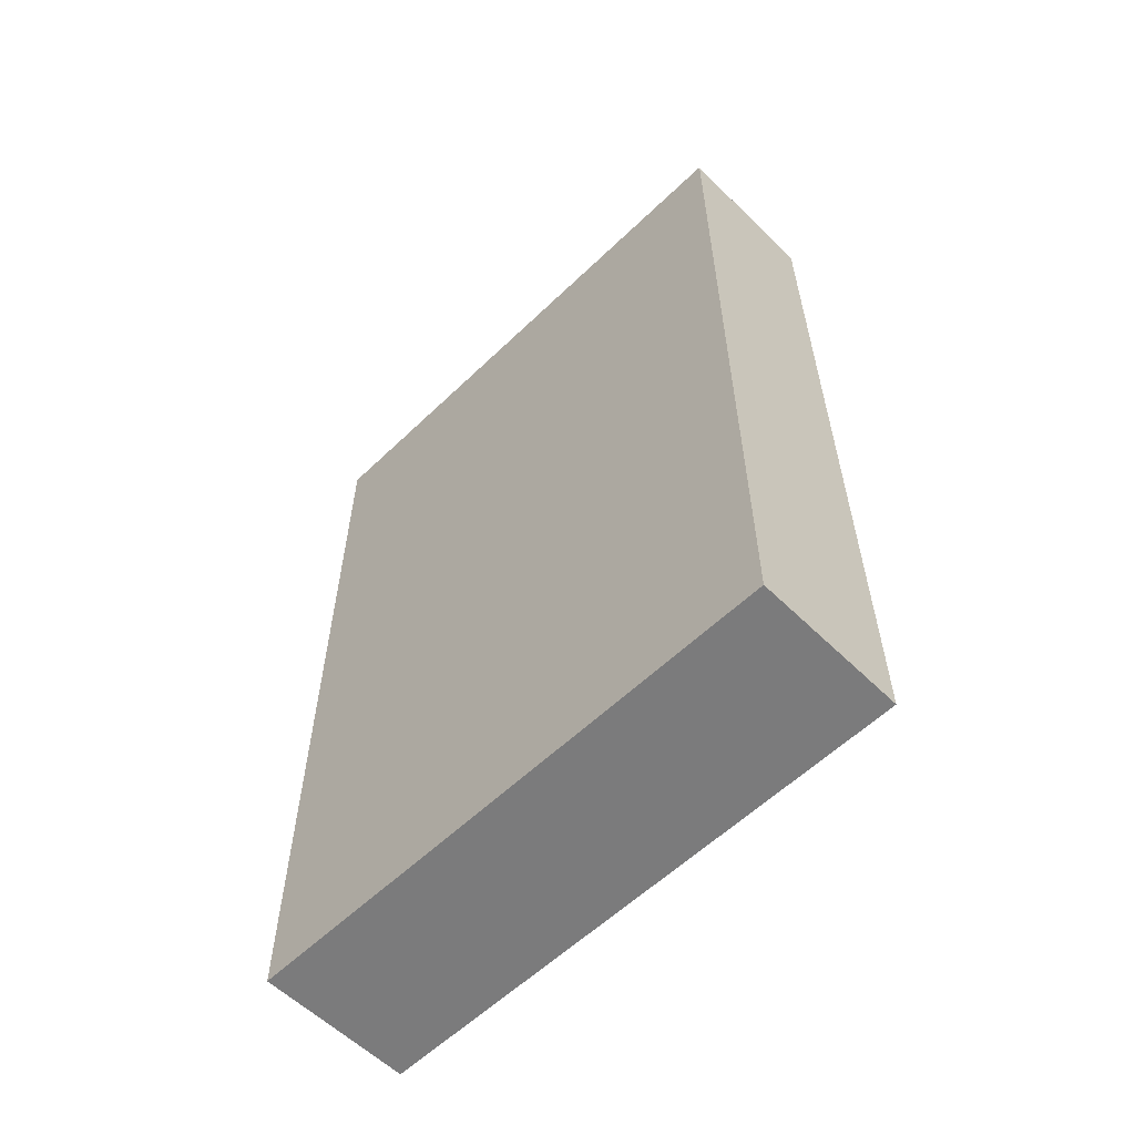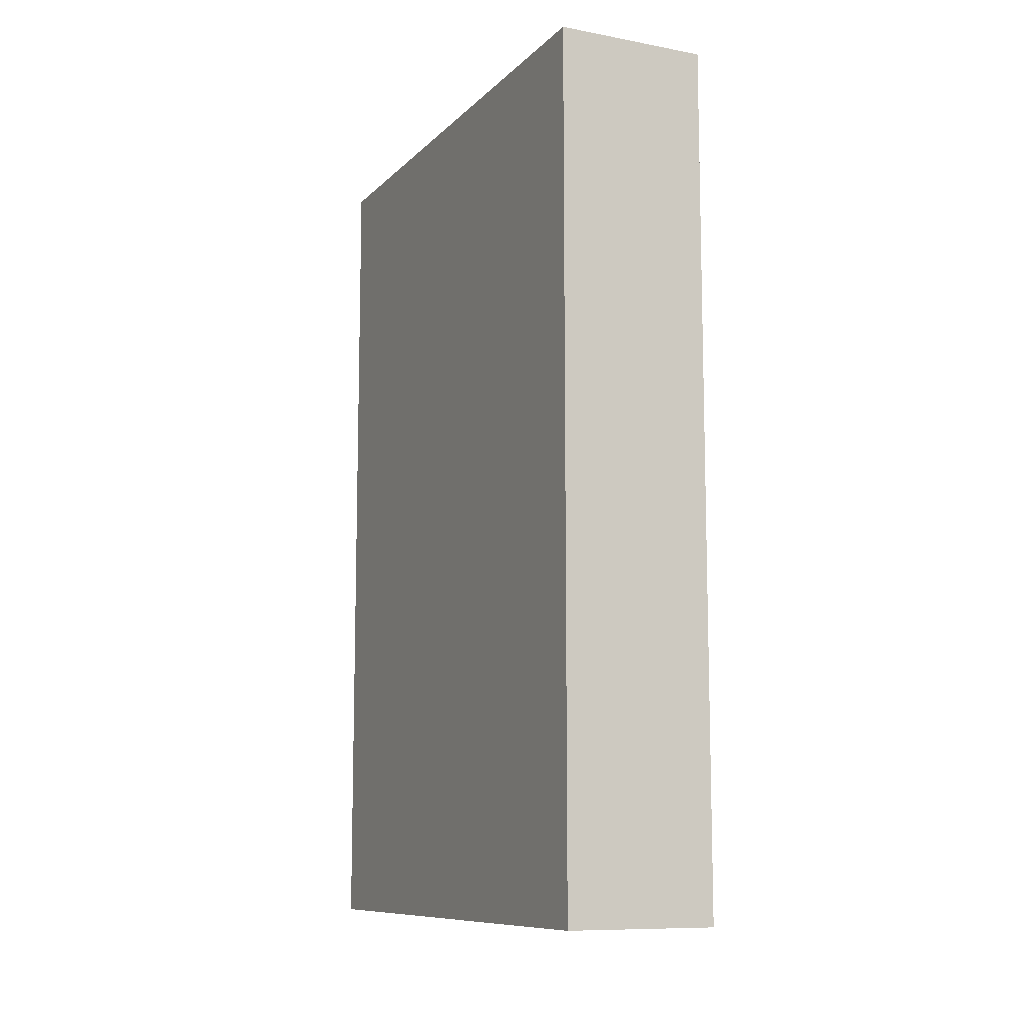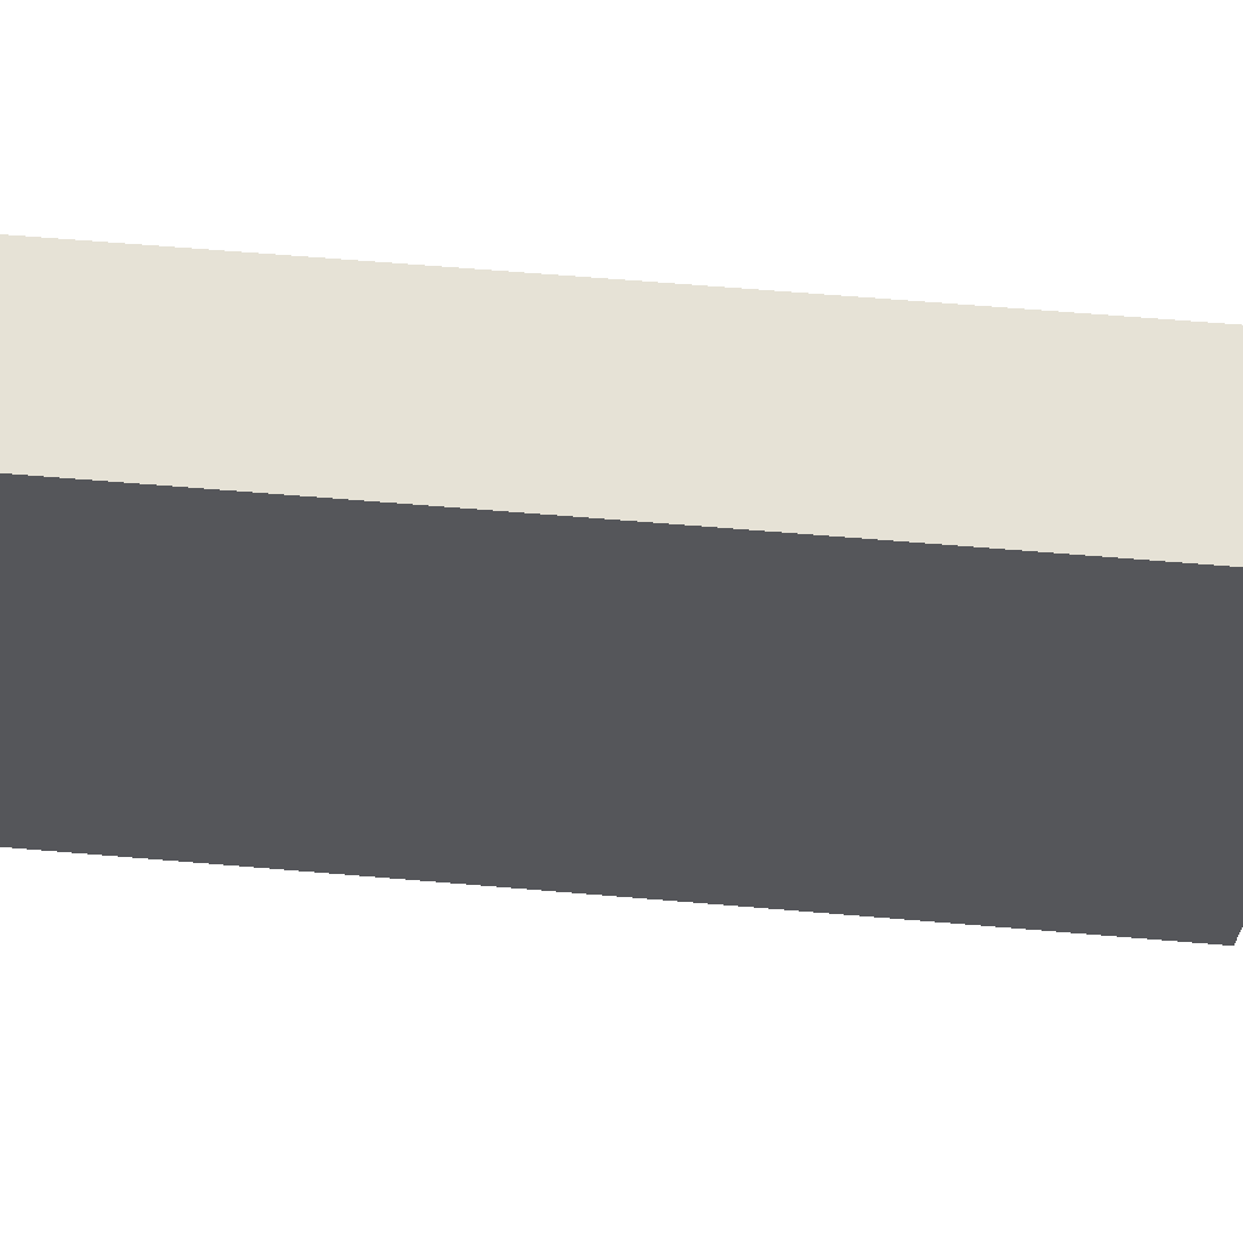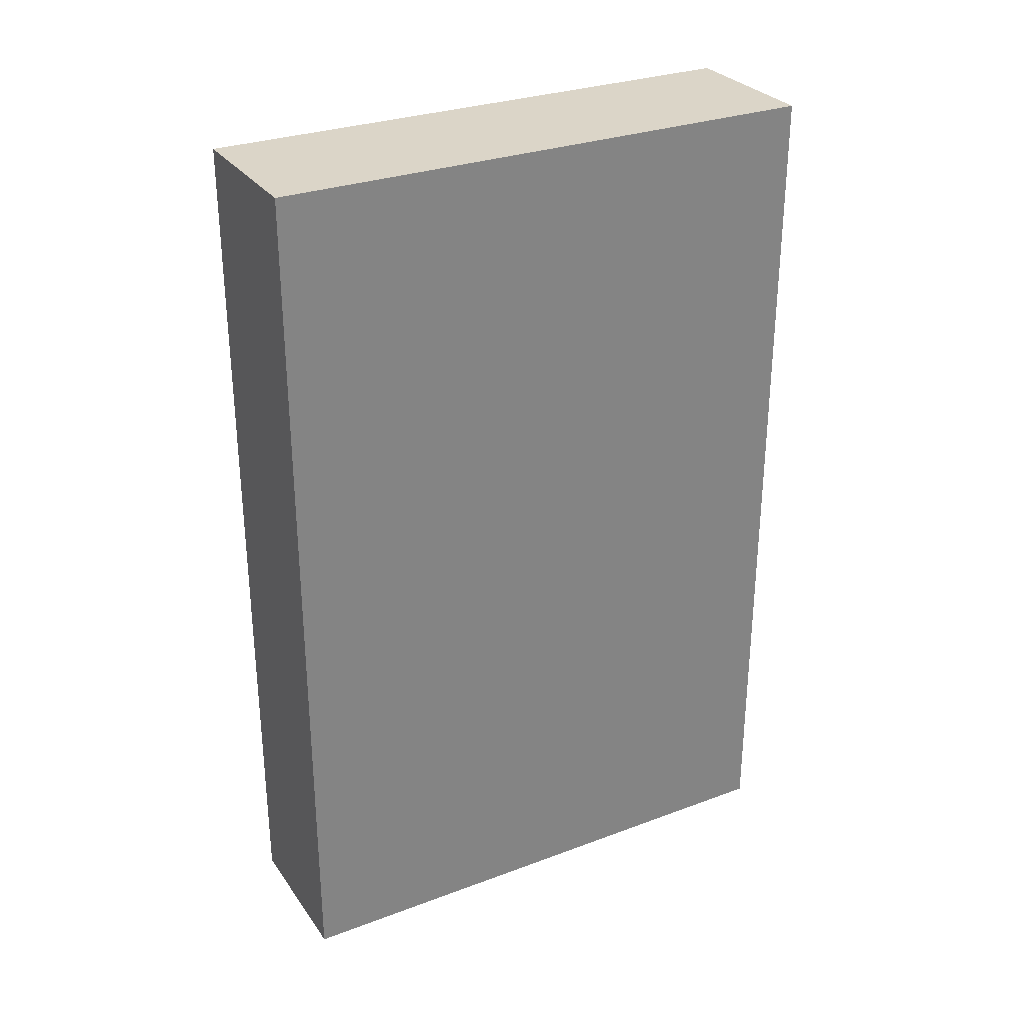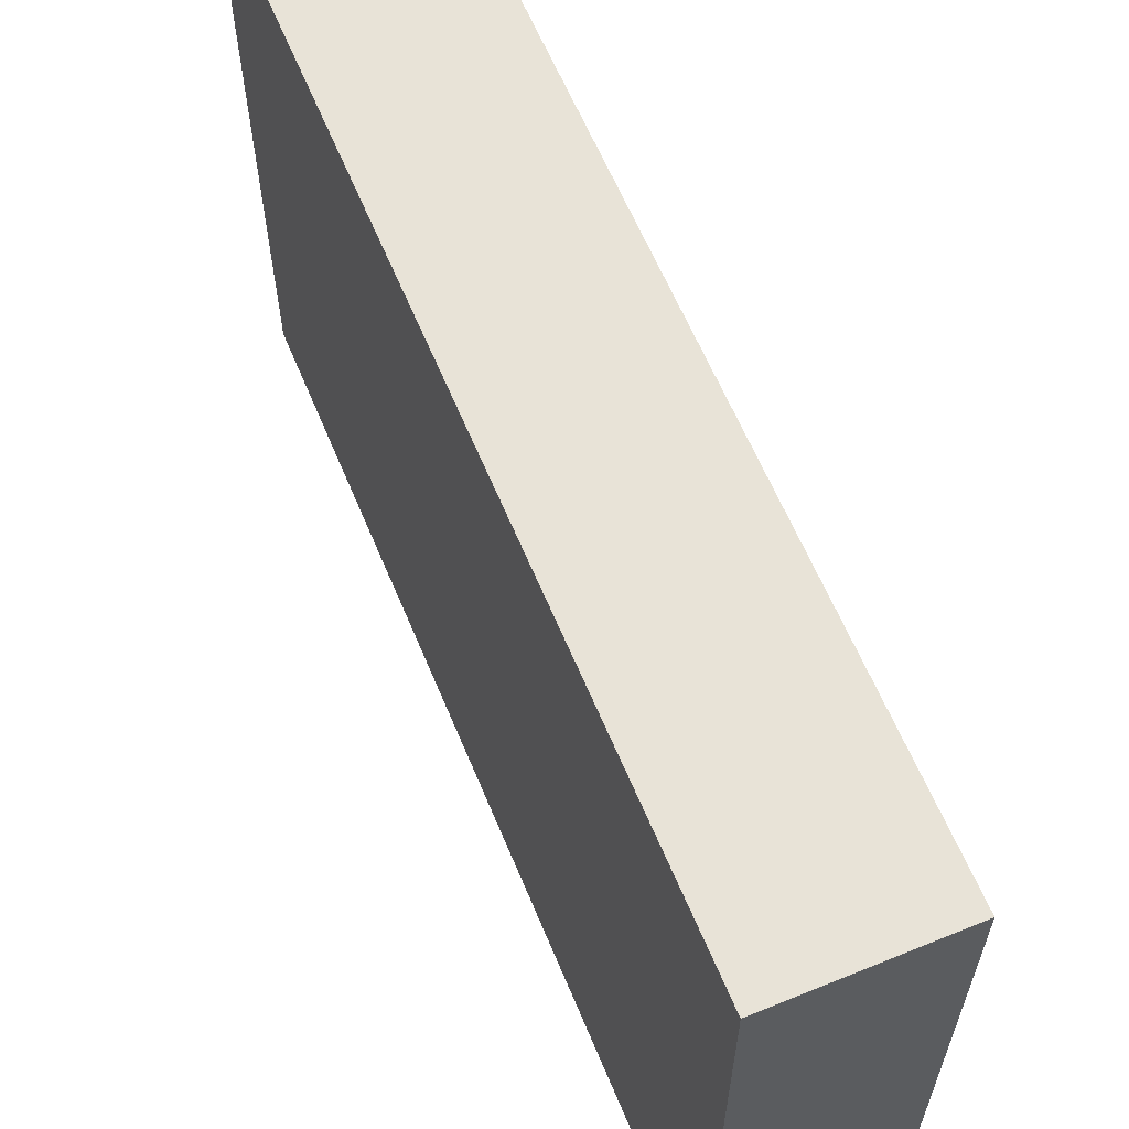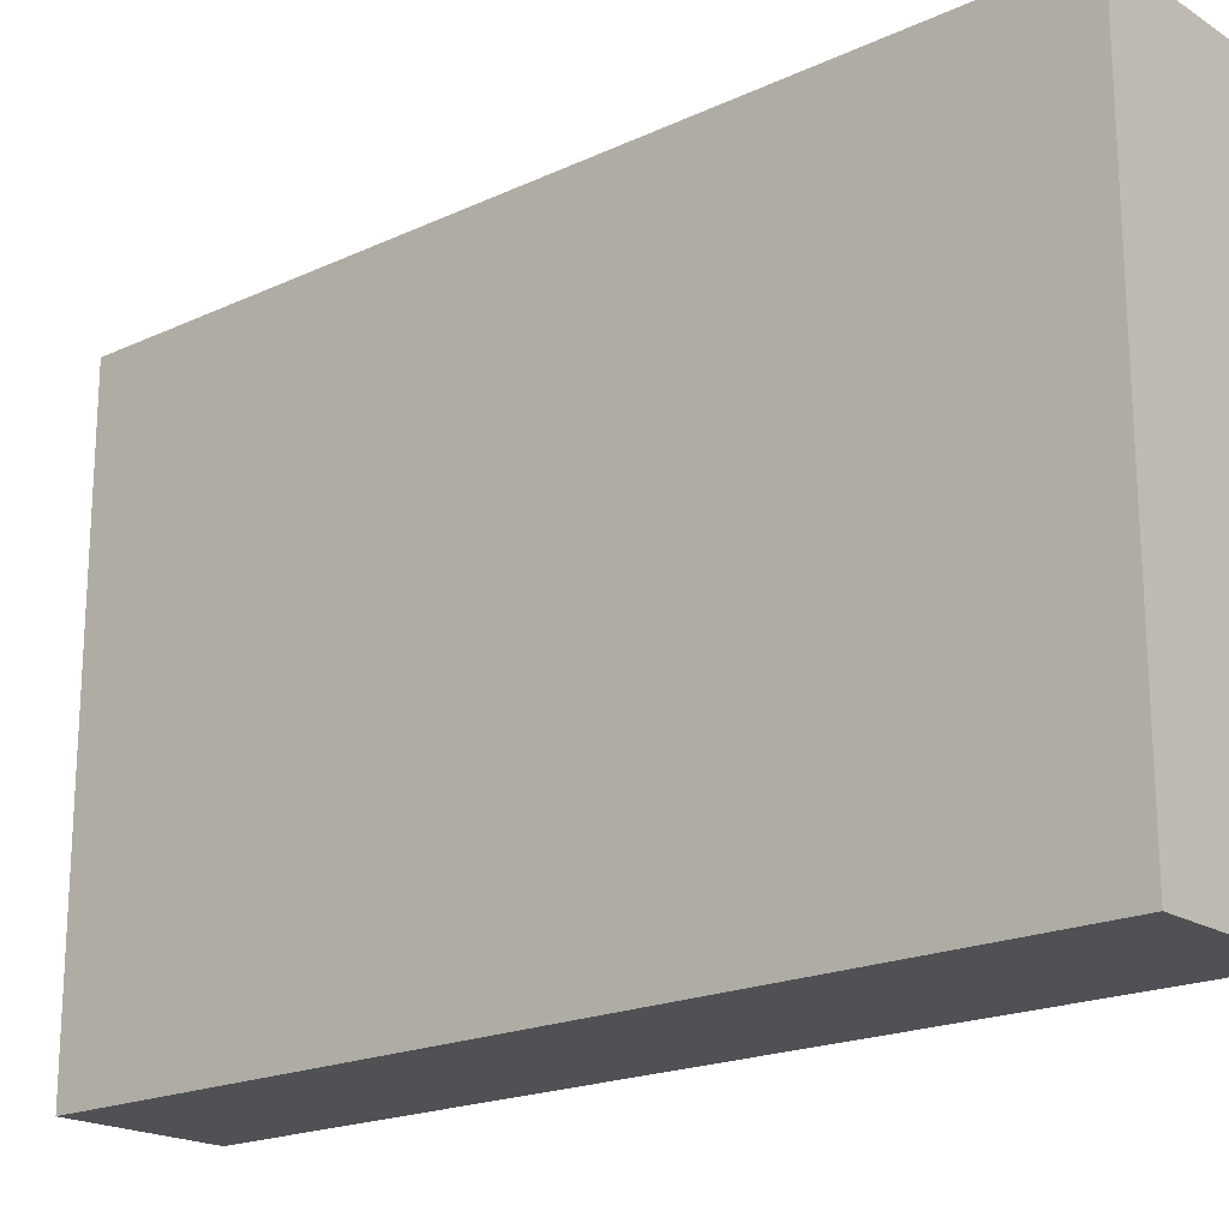
<metadata>
{"format":"obj","ext":"obj","renderer":"f3d","projection":"perspective","resolution":1024,"background":"white","views":[{"elev":-58.4,"azim":-45.3,"up":"+Z"},{"elev":-10.0,"azim":154.8,"up":"+Z"},{"elev":63.8,"azim":-85.1,"up":"+Y"},{"elev":29.6,"azim":-118.7,"up":"+Z"},{"elev":61.7,"azim":157.5,"up":"+Y"},{"elev":-19.5,"azim":130.8,"up":"+Y"}]}
</metadata>
<code>
o Cube
v 0.3 1.1 -1.7
v 0.3 -1.1 -1.7
v 0.3 1.1 1.7
v 0.3 -1.1 1.7
v -0.3 1.1 -1.7
v -0.3 -1.1 -1.7
v -0.3 1.1 1.7
v -0.3 -1.1 1.7
f 1 5 7 3
f 4 3 7 8
f 8 7 5 6
f 6 2 4 8
f 2 1 3 4
f 6 5 1 2

</code>
